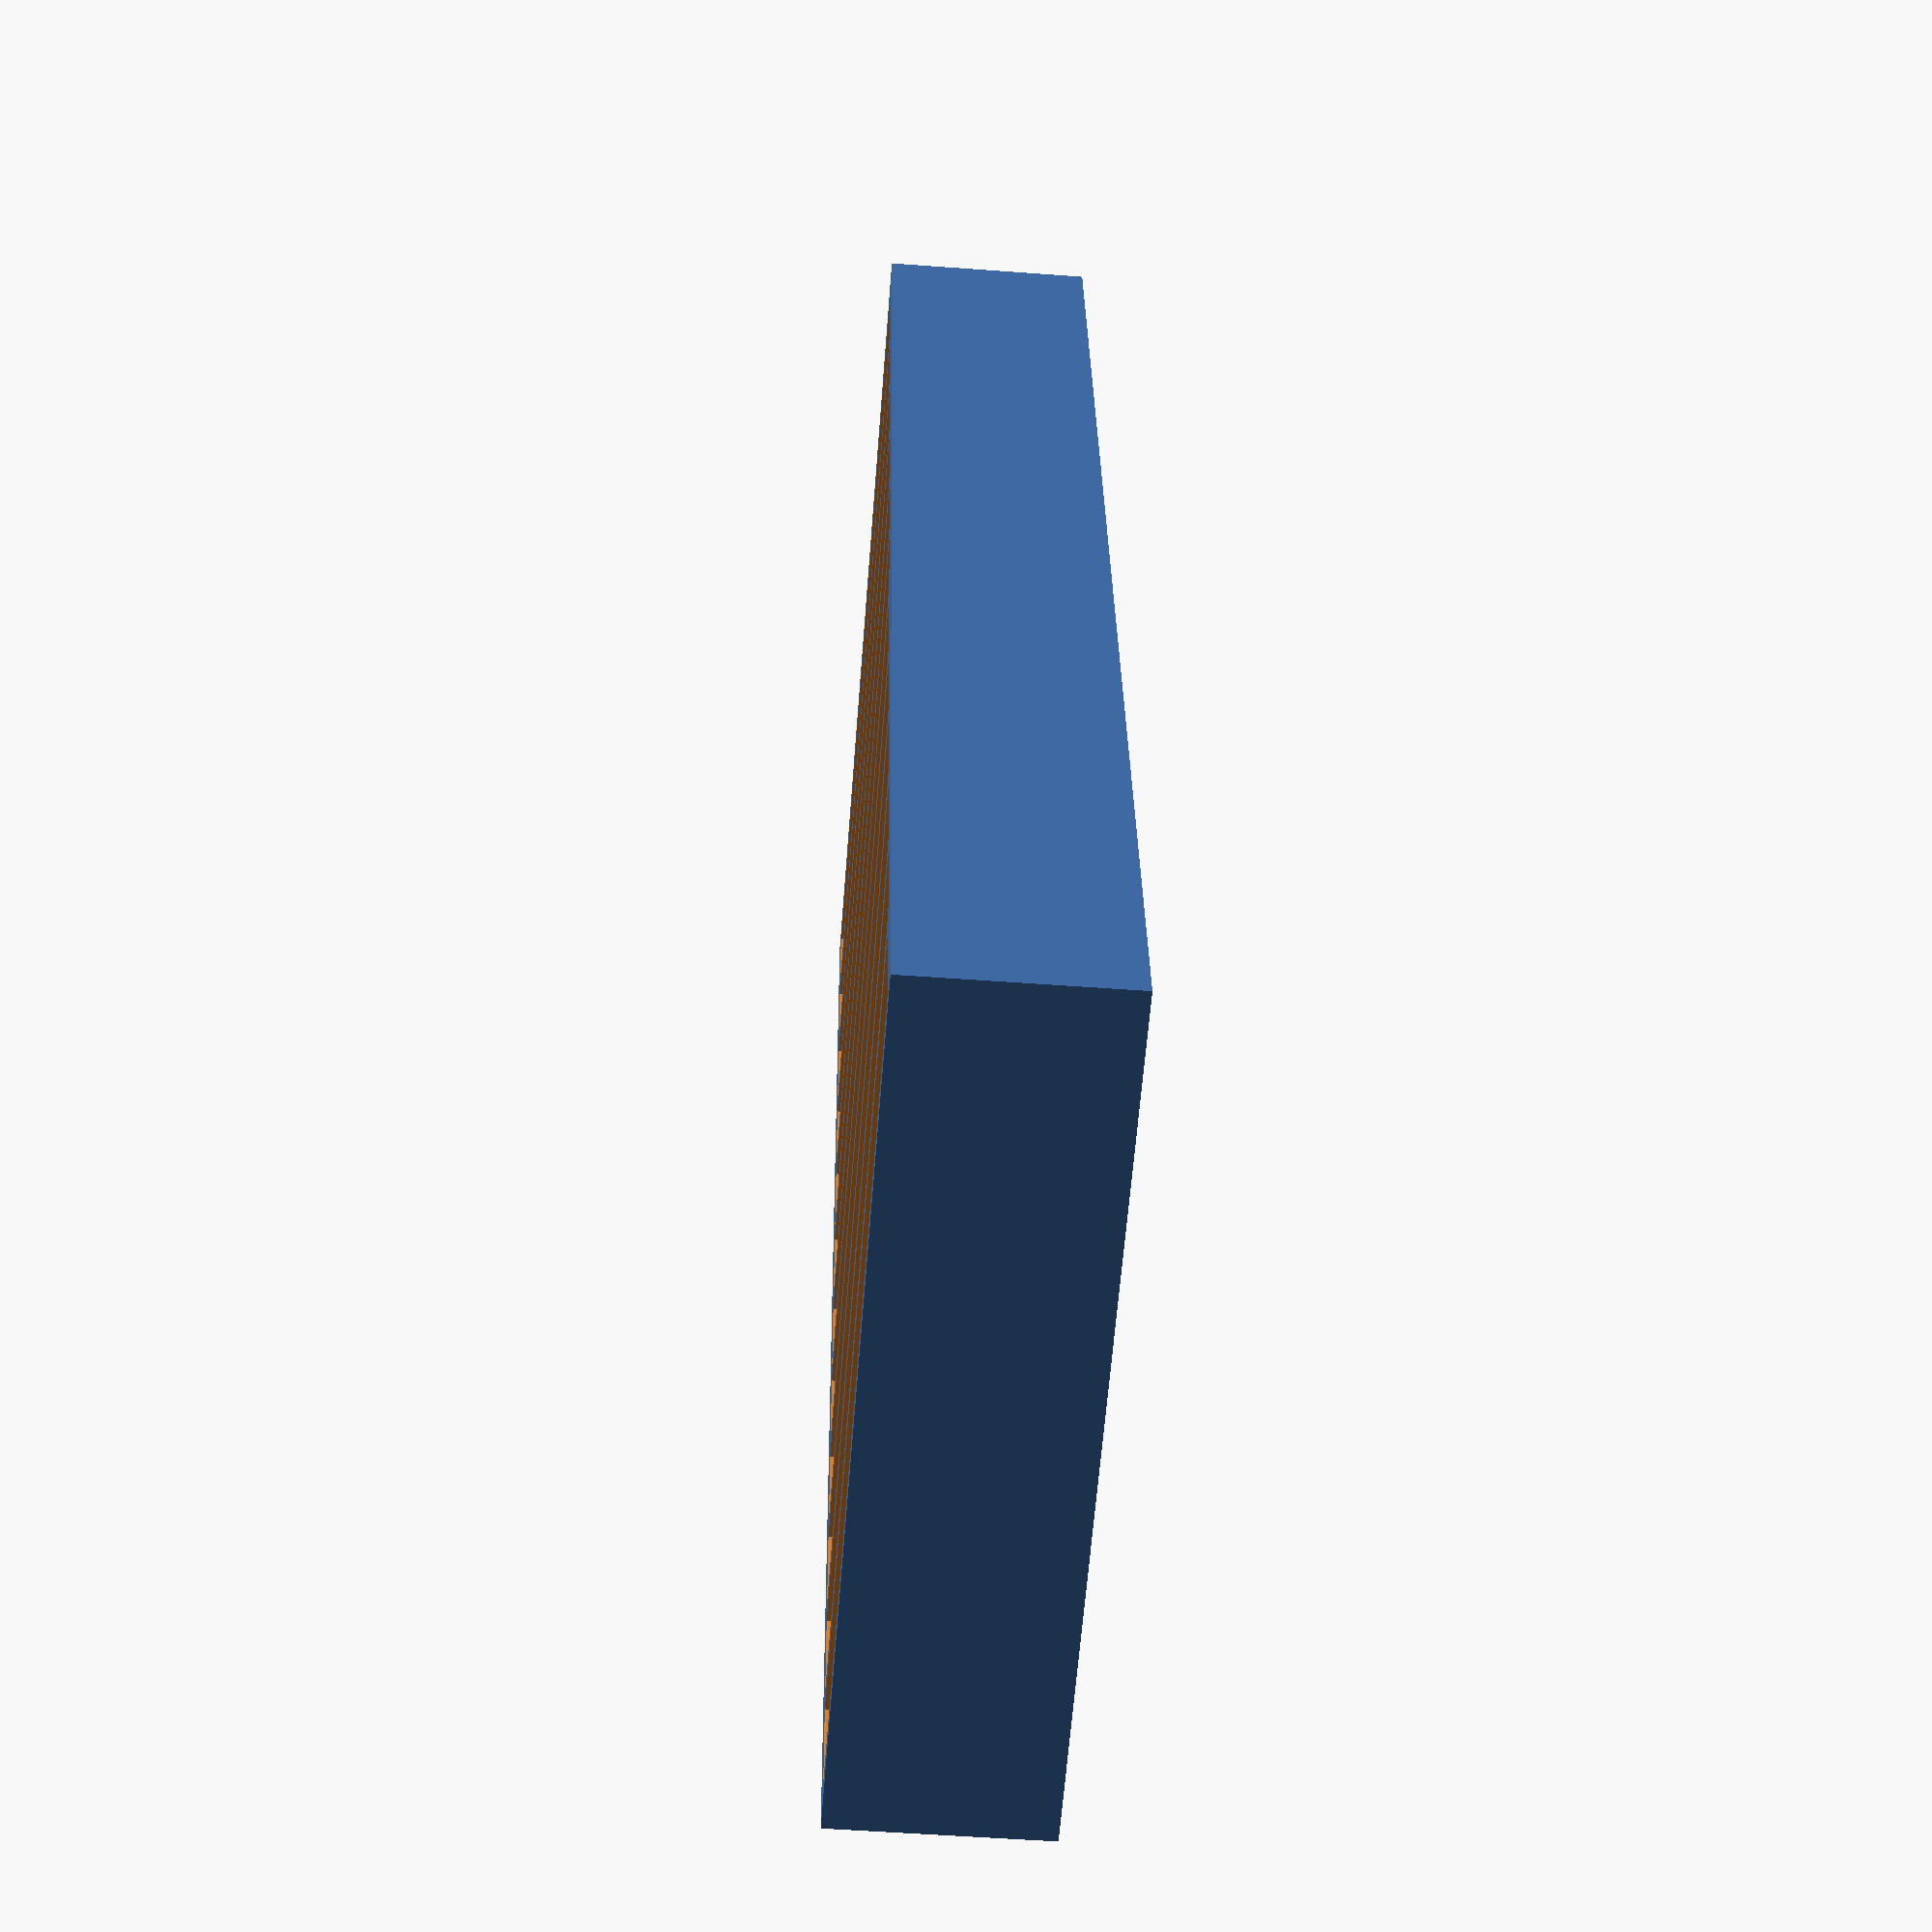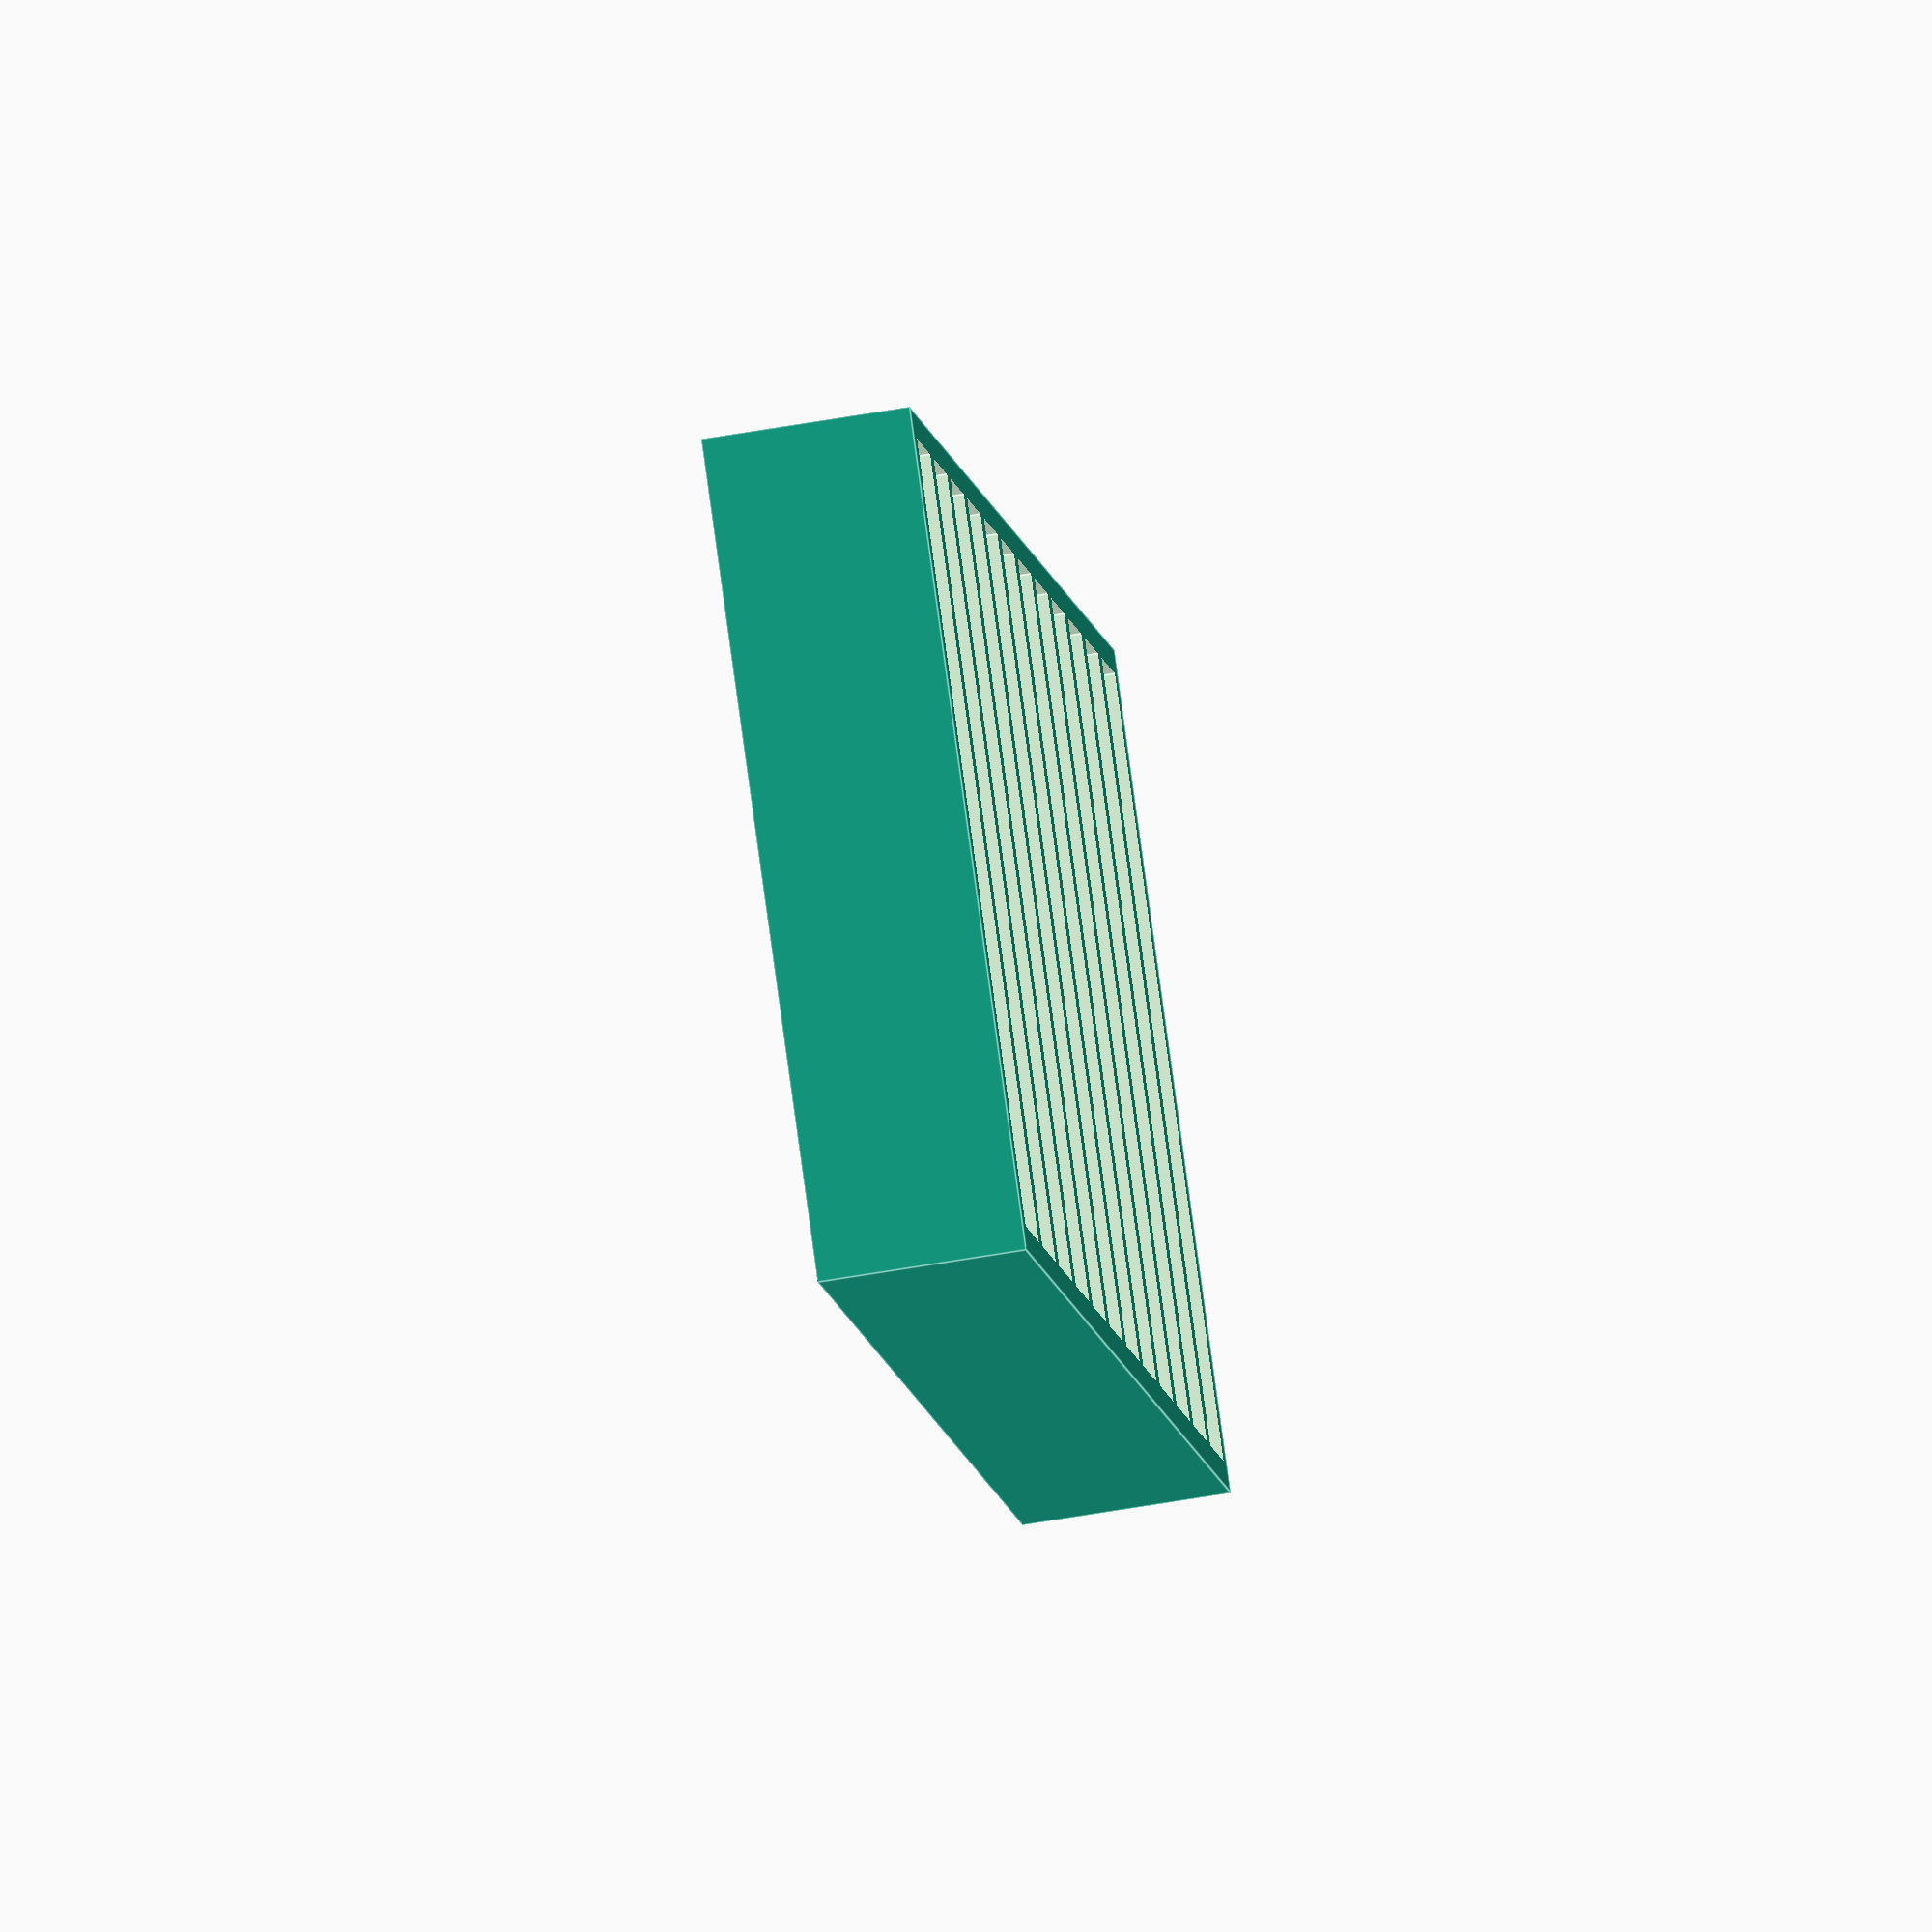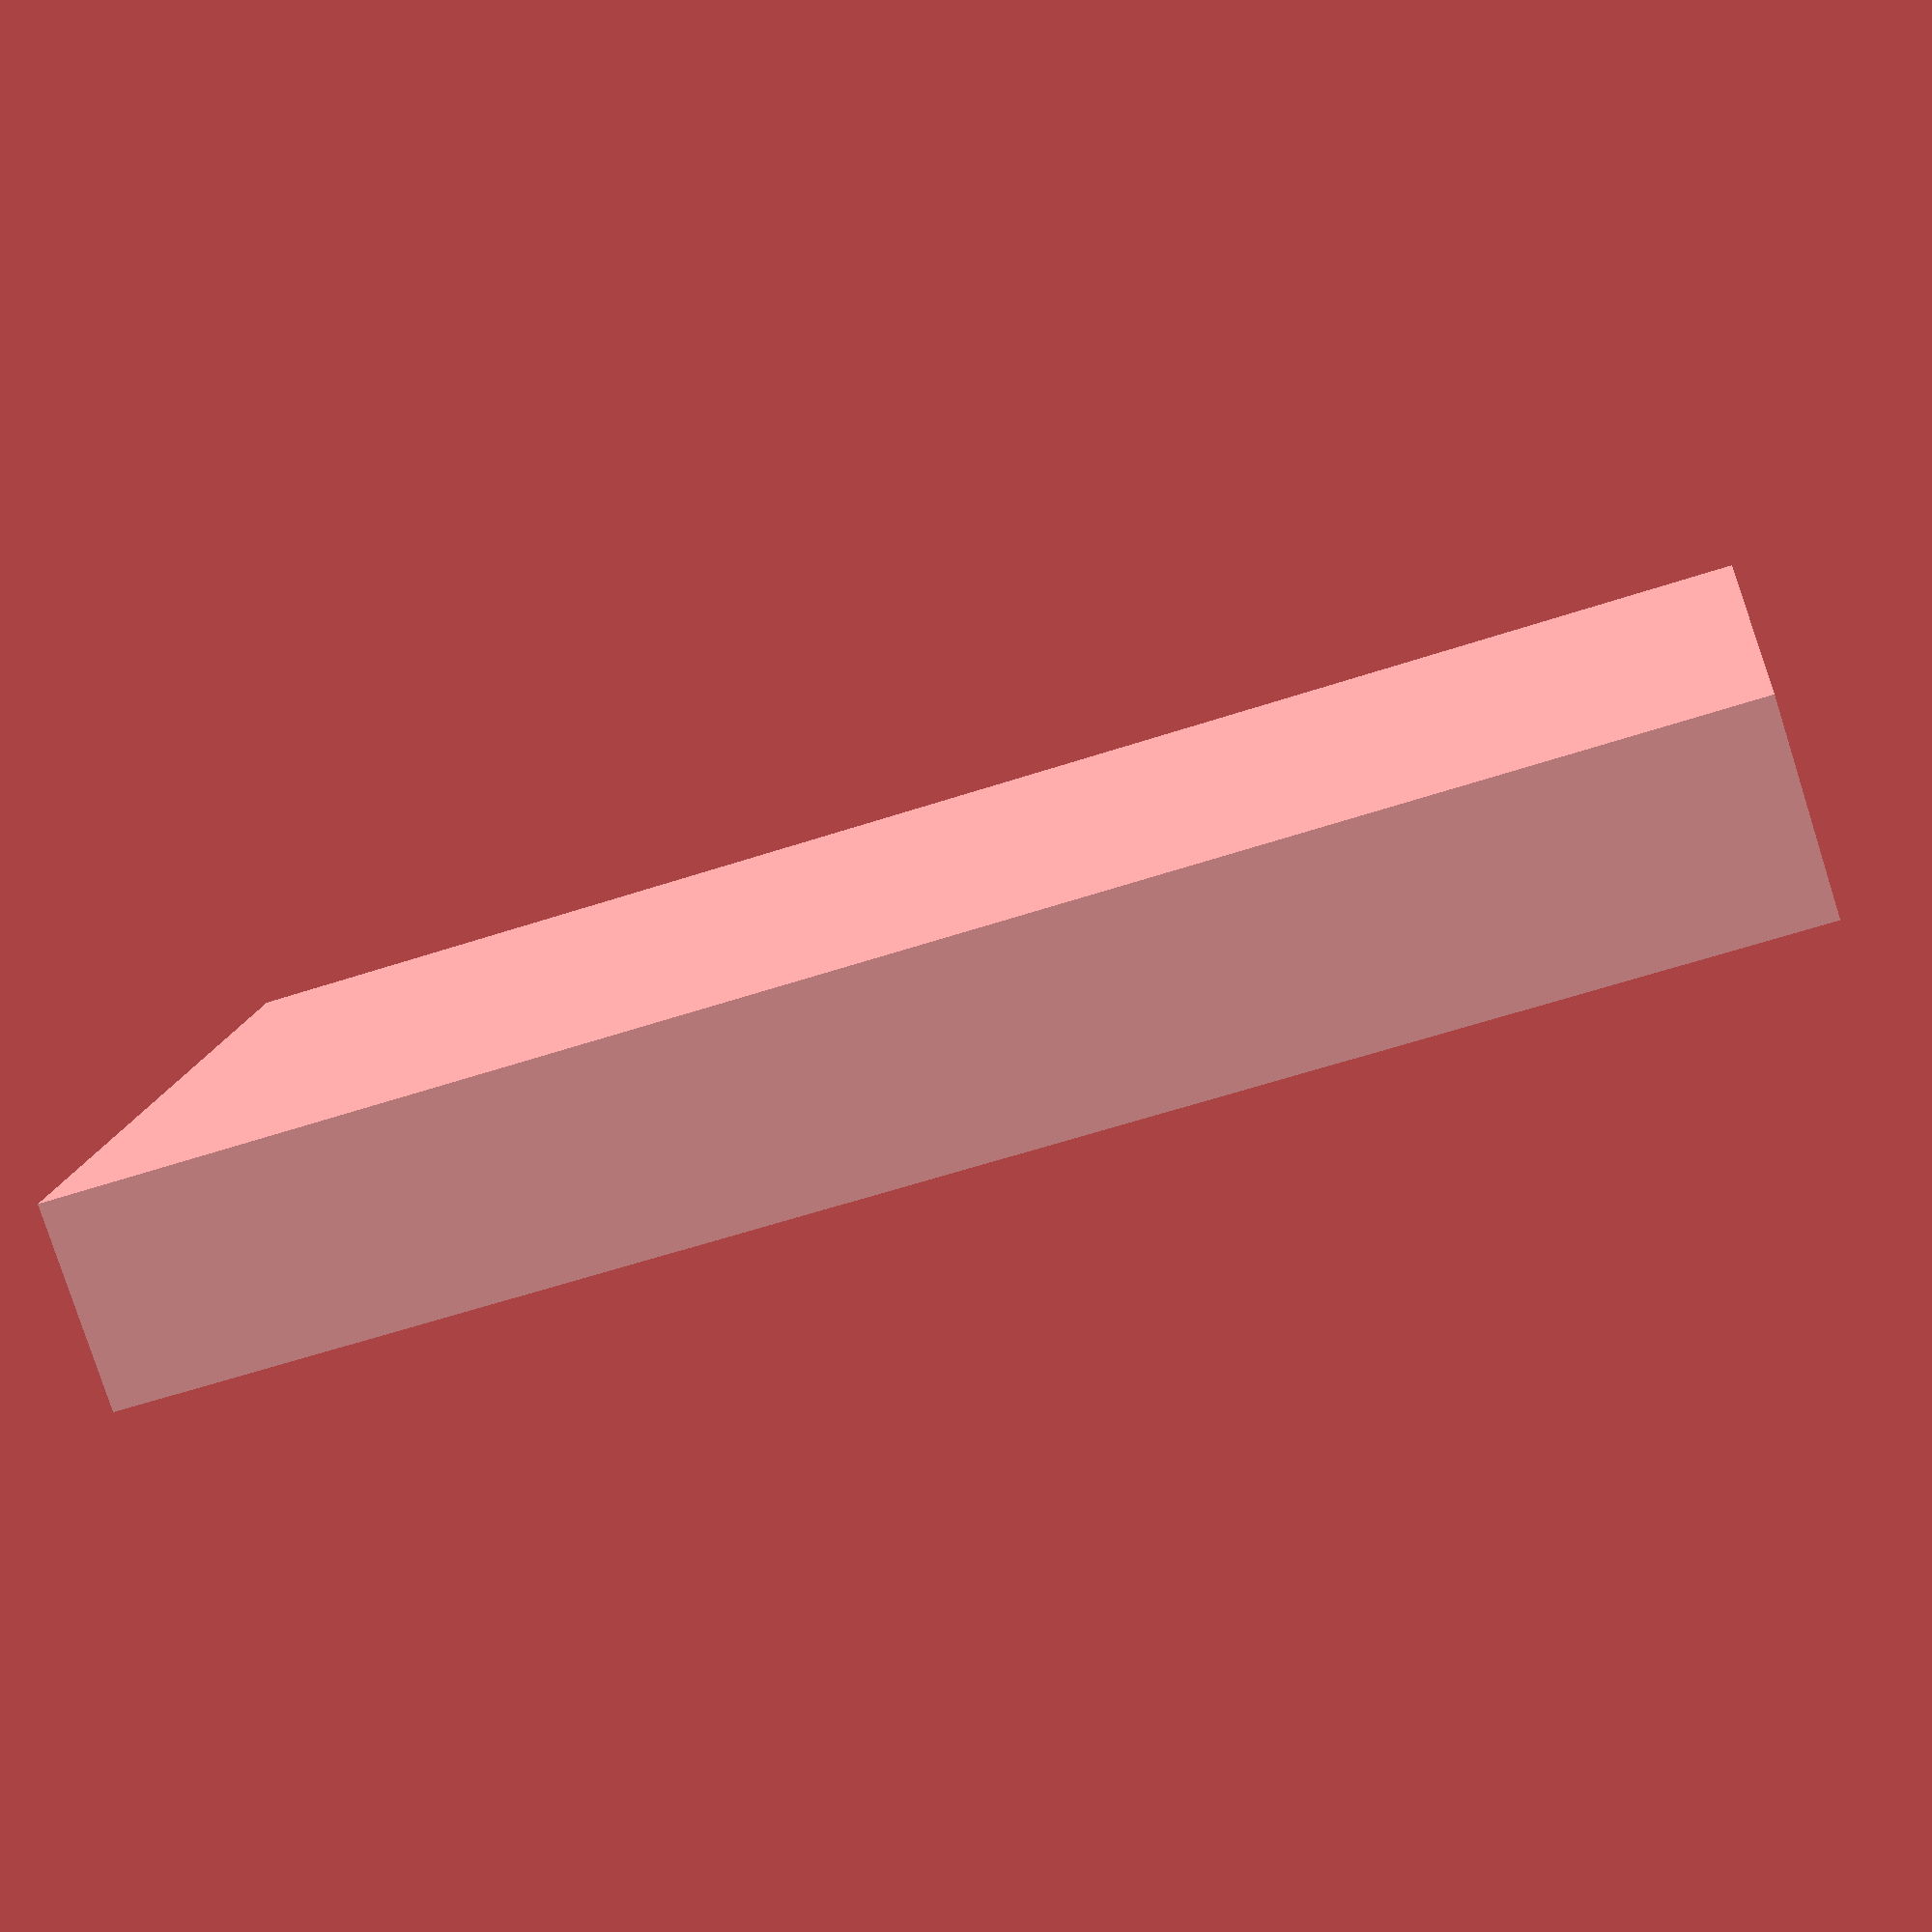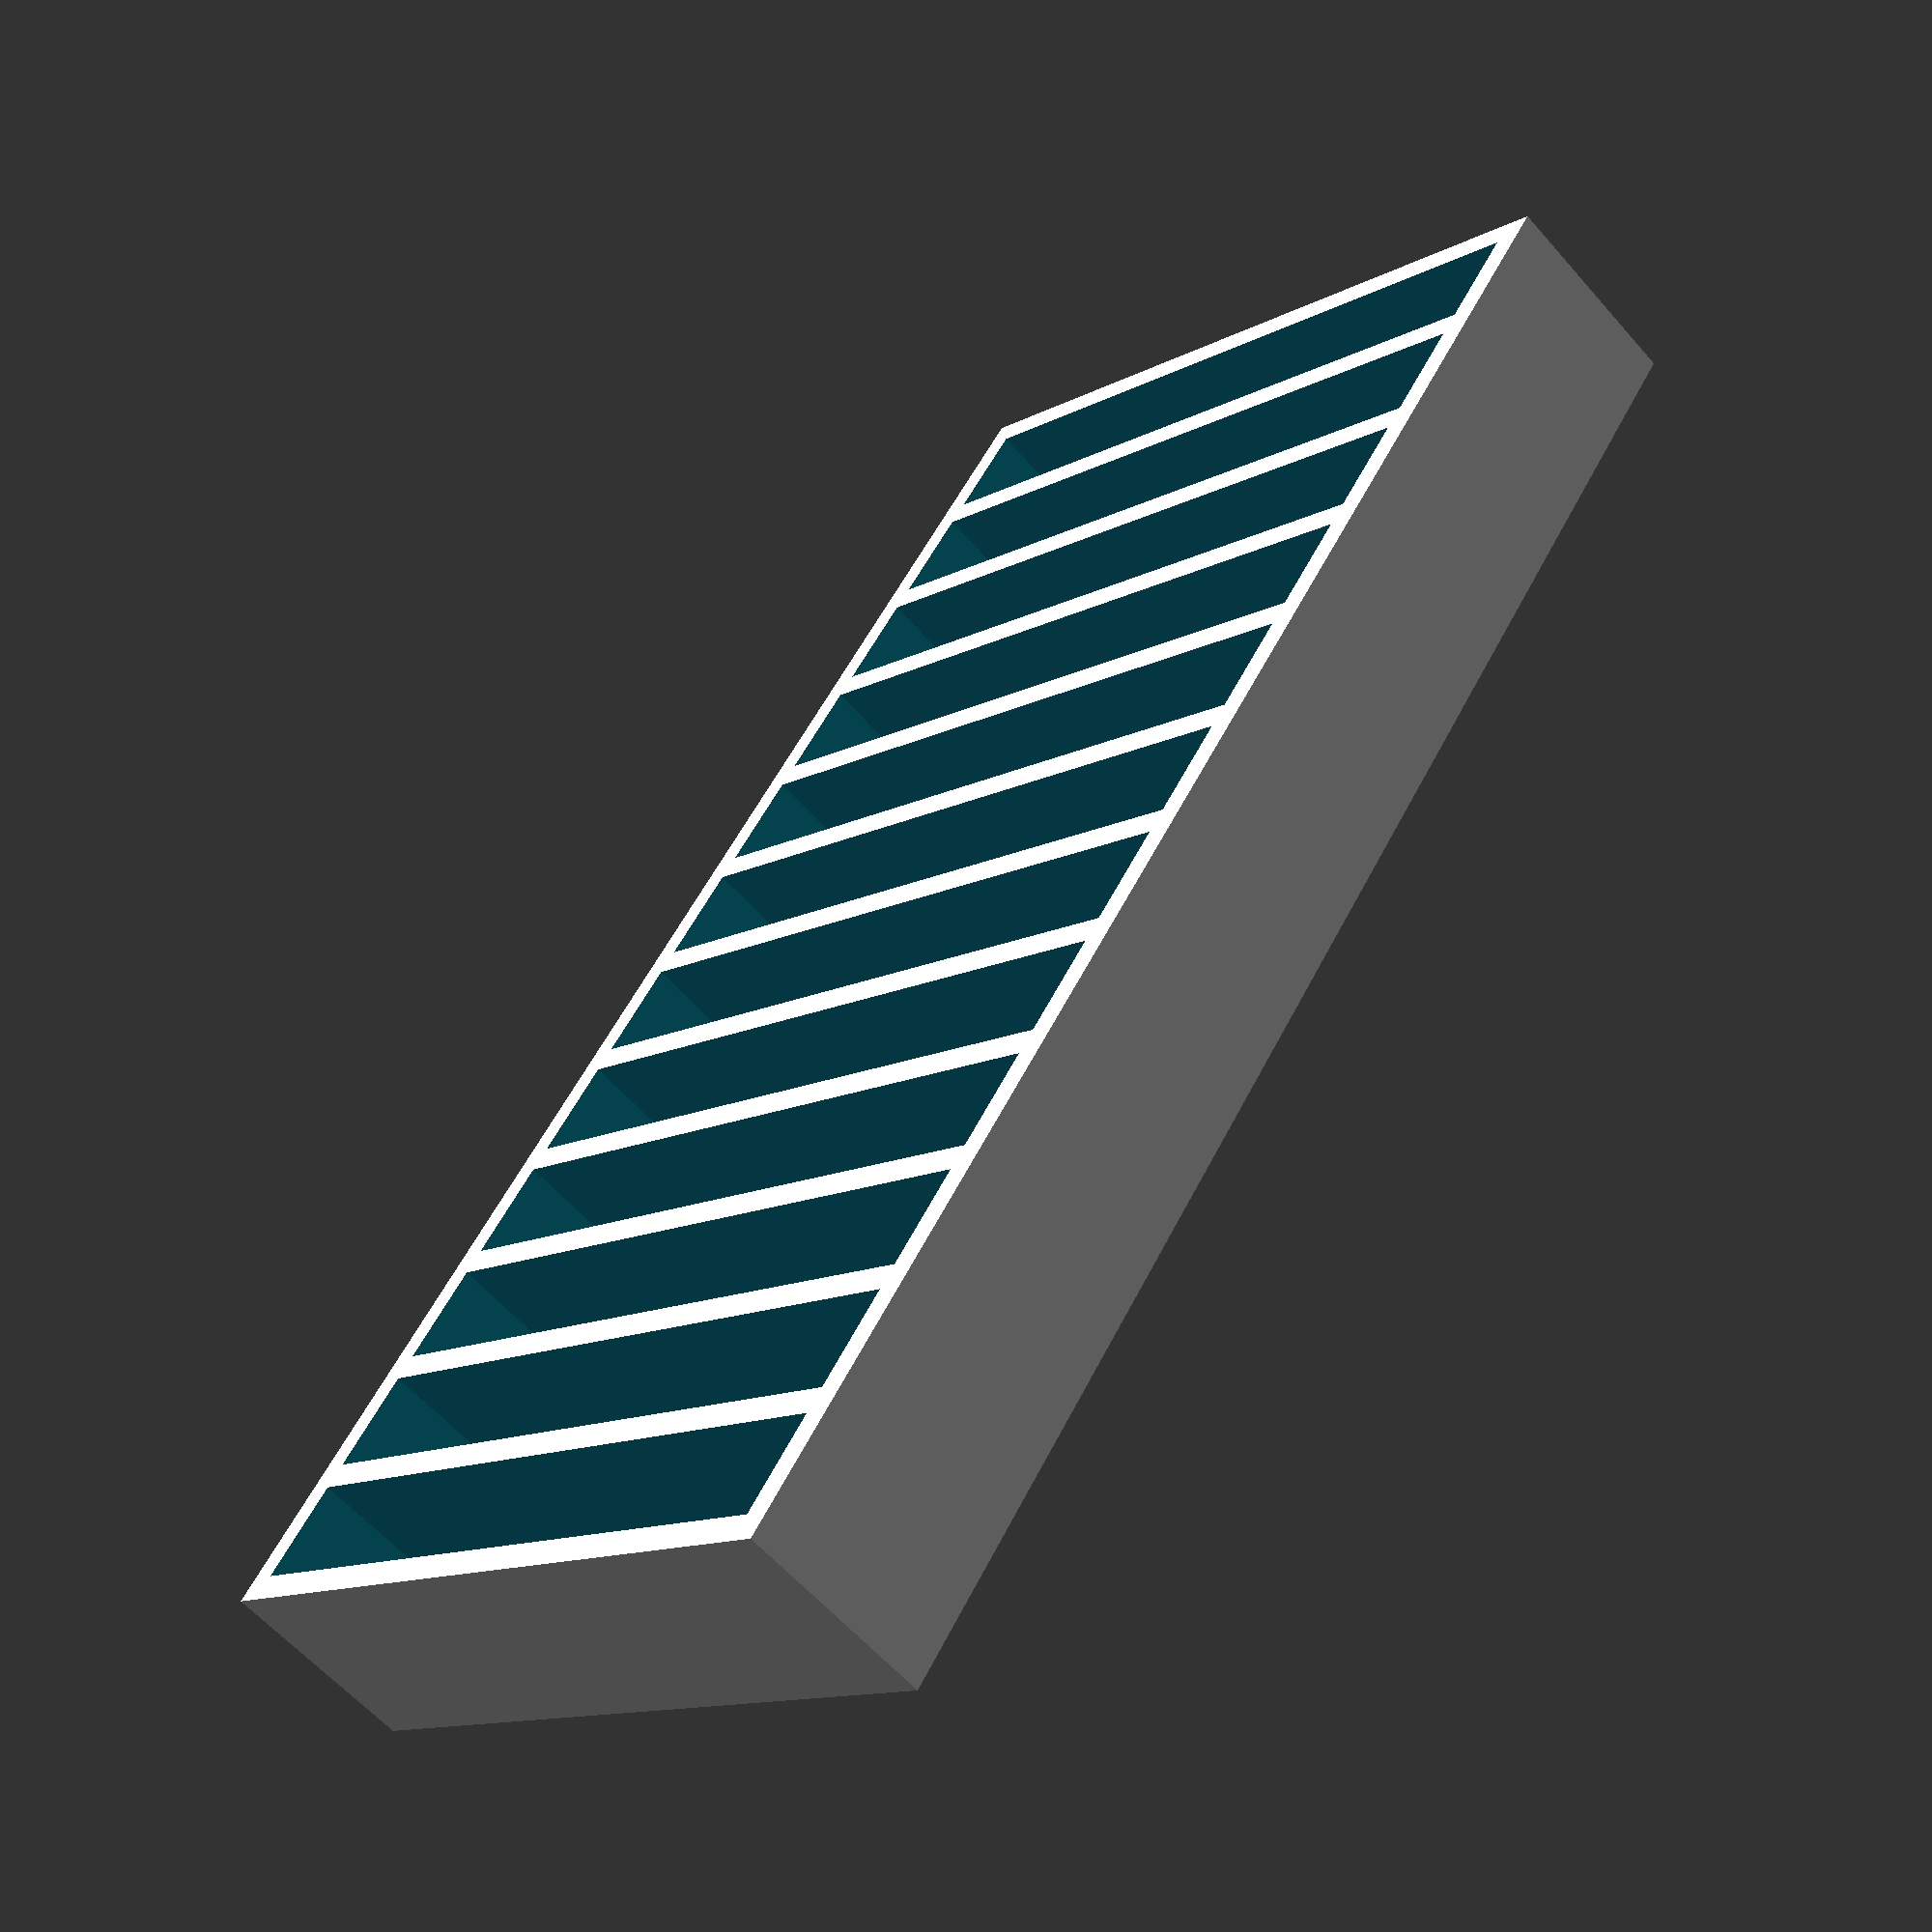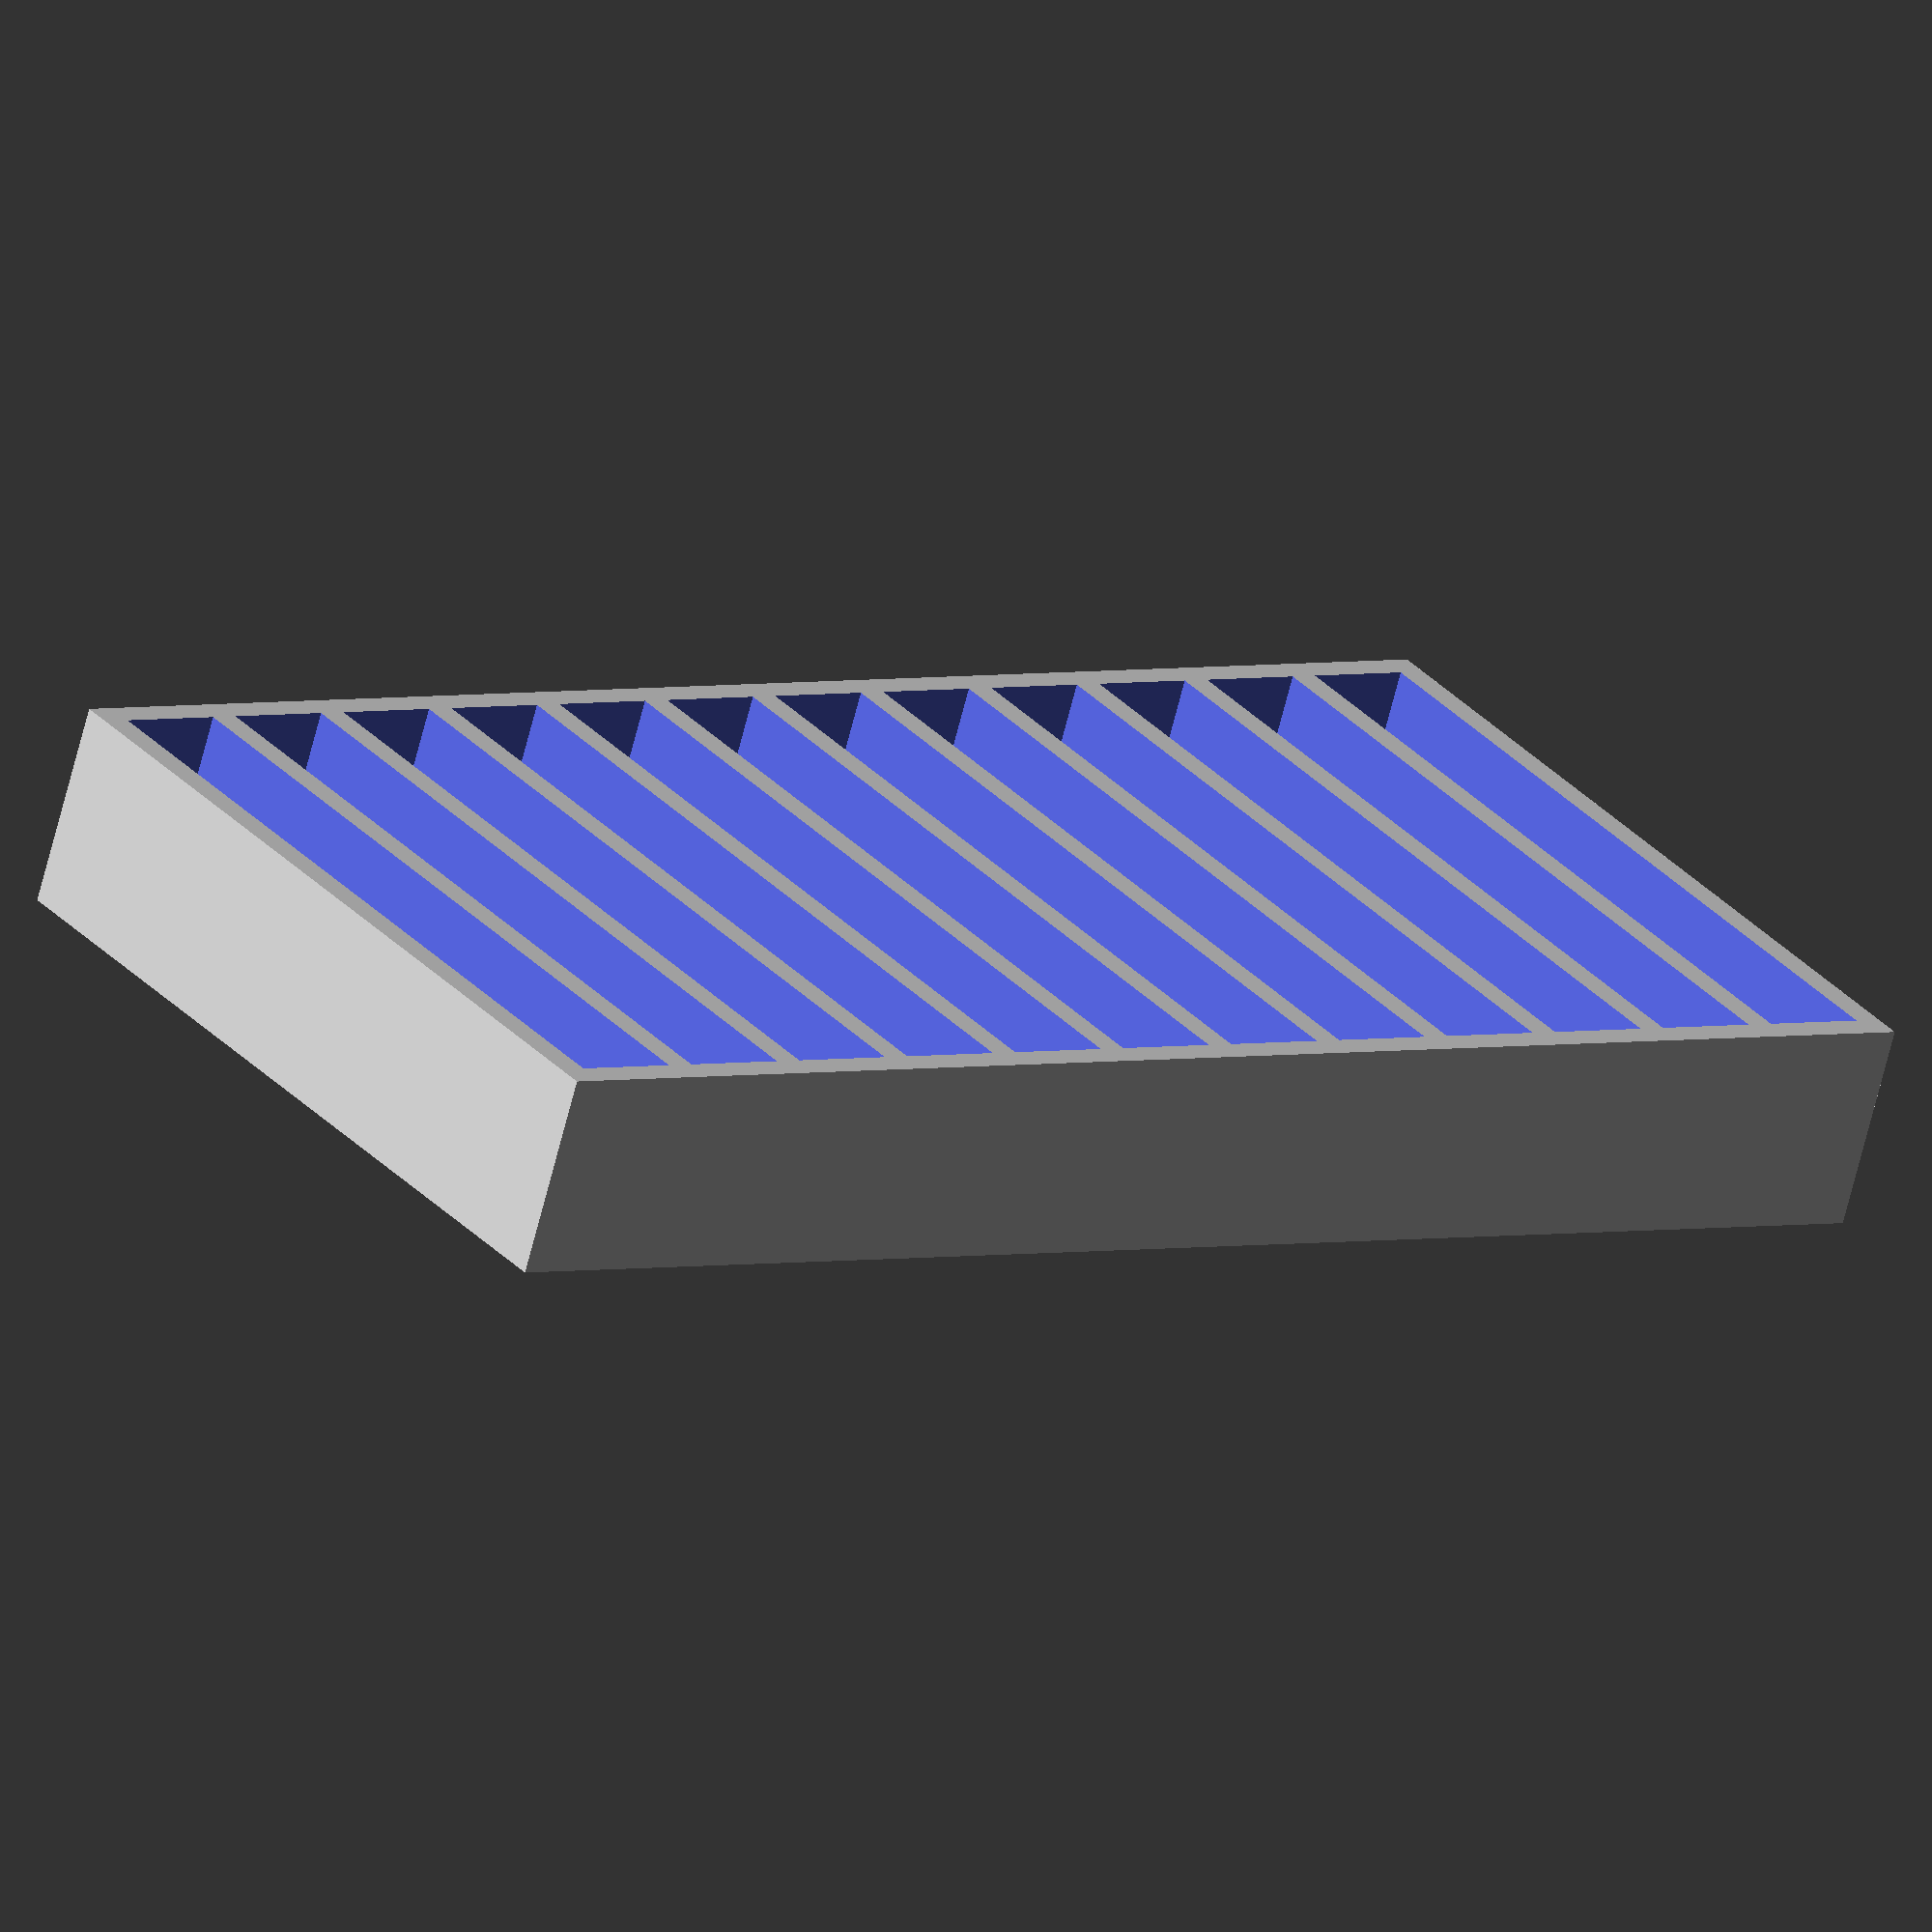
<openscad>
/*********************************************
 * Basic Parameters -- Adjust these to taste *
 *********************************************/
// Number of Cartridges to hold
cart_count = 12;

/***************************************************
 * Holder design -- You can generally ignore these *
 ***************************************************/
holder_height       = 15;
perimeter_thickness = 2;
divider_thickness   = 2;

/************************
 * Cartridge Dimensions *
 ************************/
/* (Only adjust if your carts don't fit for some reason
 * or you want to use this code for a different style of
 * cartridge.
 */
cart_depth          = 7.7; // Nominal 7.6
cart_width          = 57;   // Nominal 56.8;
// cart_wall_thickness = 1.3;

/***********************
 * Let's Get Dangerous *
 ***********************/
overall_width = cart_width + (2 * perimeter_thickness);
overall_length = cart_count * (cart_depth + divider_thickness) - divider_thickness + (2 * perimeter_thickness);

difference() {
    cube([overall_width, overall_length, holder_height]);
    for(i = [0:cart_count-1]) {
        translate([
            perimeter_thickness,
            perimeter_thickness + (divider_thickness + cart_depth) * i,
            perimeter_thickness
        ])
            cube([cart_width, cart_depth, holder_height]);
    }
}

</openscad>
<views>
elev=52.8 azim=350.8 roll=85.4 proj=p view=solid
elev=236.7 azim=222.2 roll=259.5 proj=o view=edges
elev=259.7 azim=263.4 roll=342.3 proj=p view=solid
elev=240.0 azim=216.2 roll=139.1 proj=p view=wireframe
elev=248.4 azim=234.3 roll=194.2 proj=o view=wireframe
</views>
